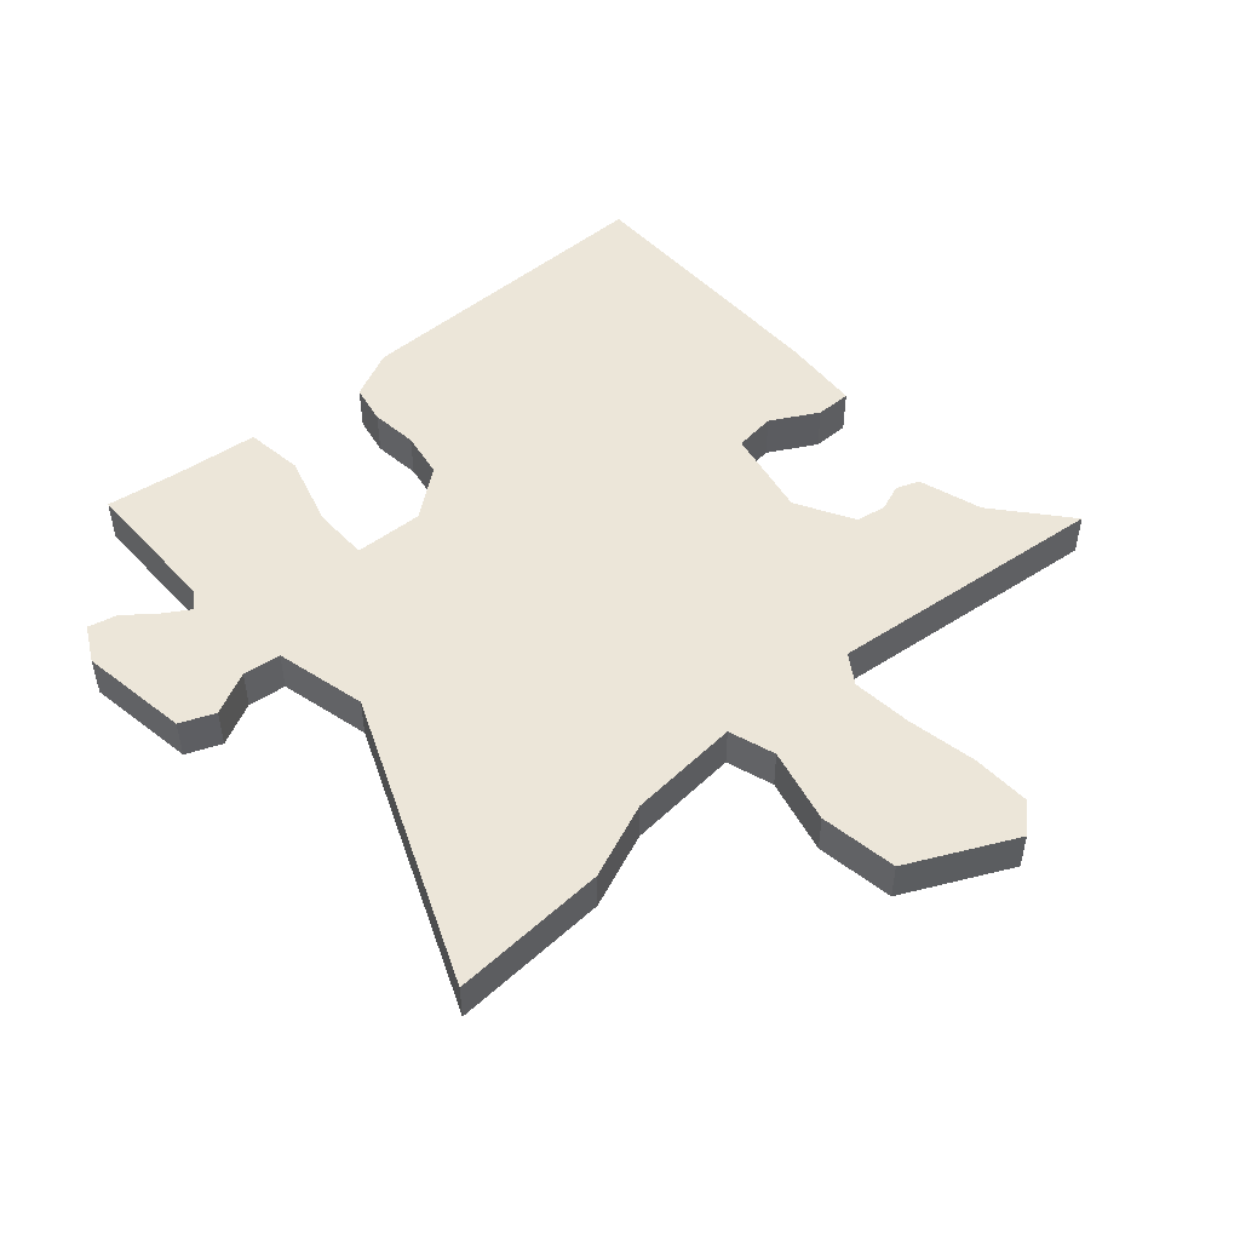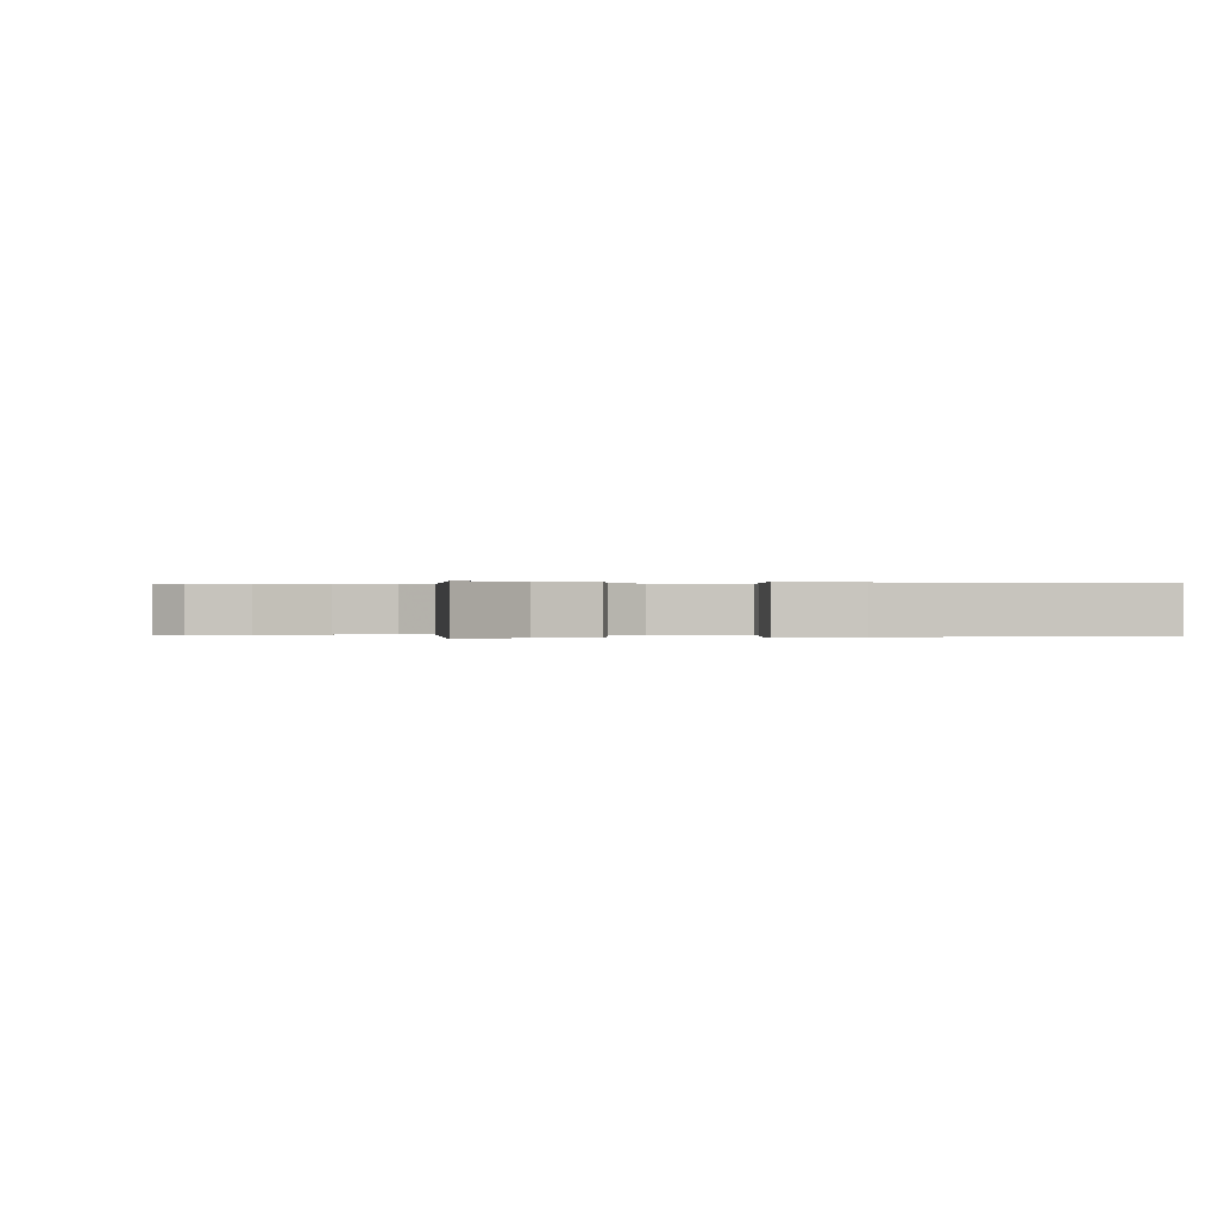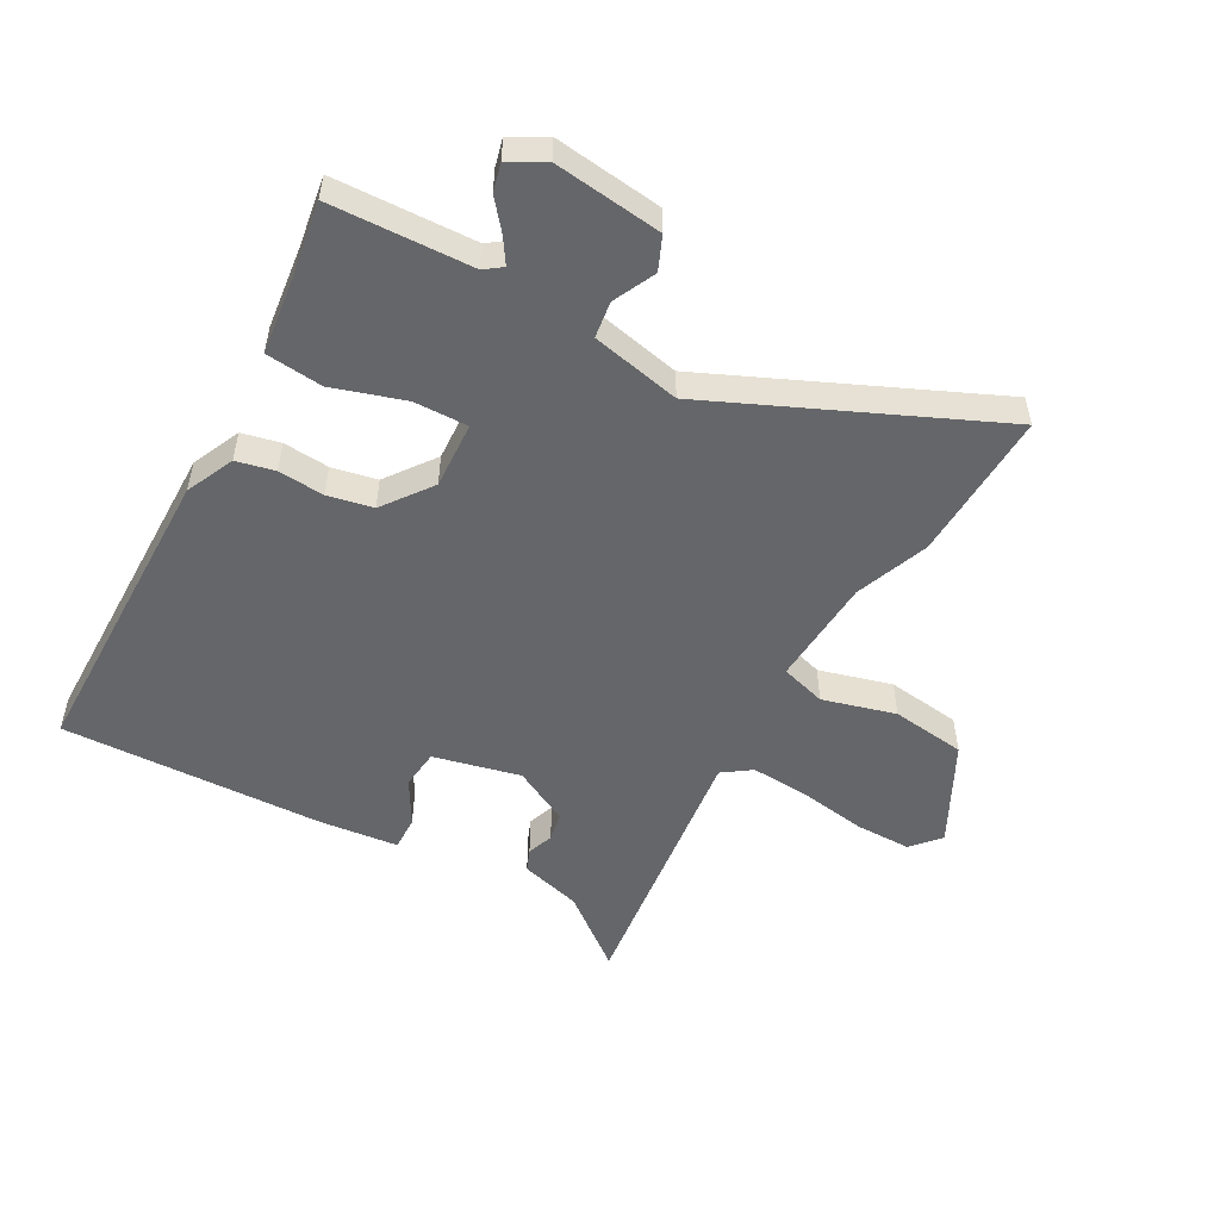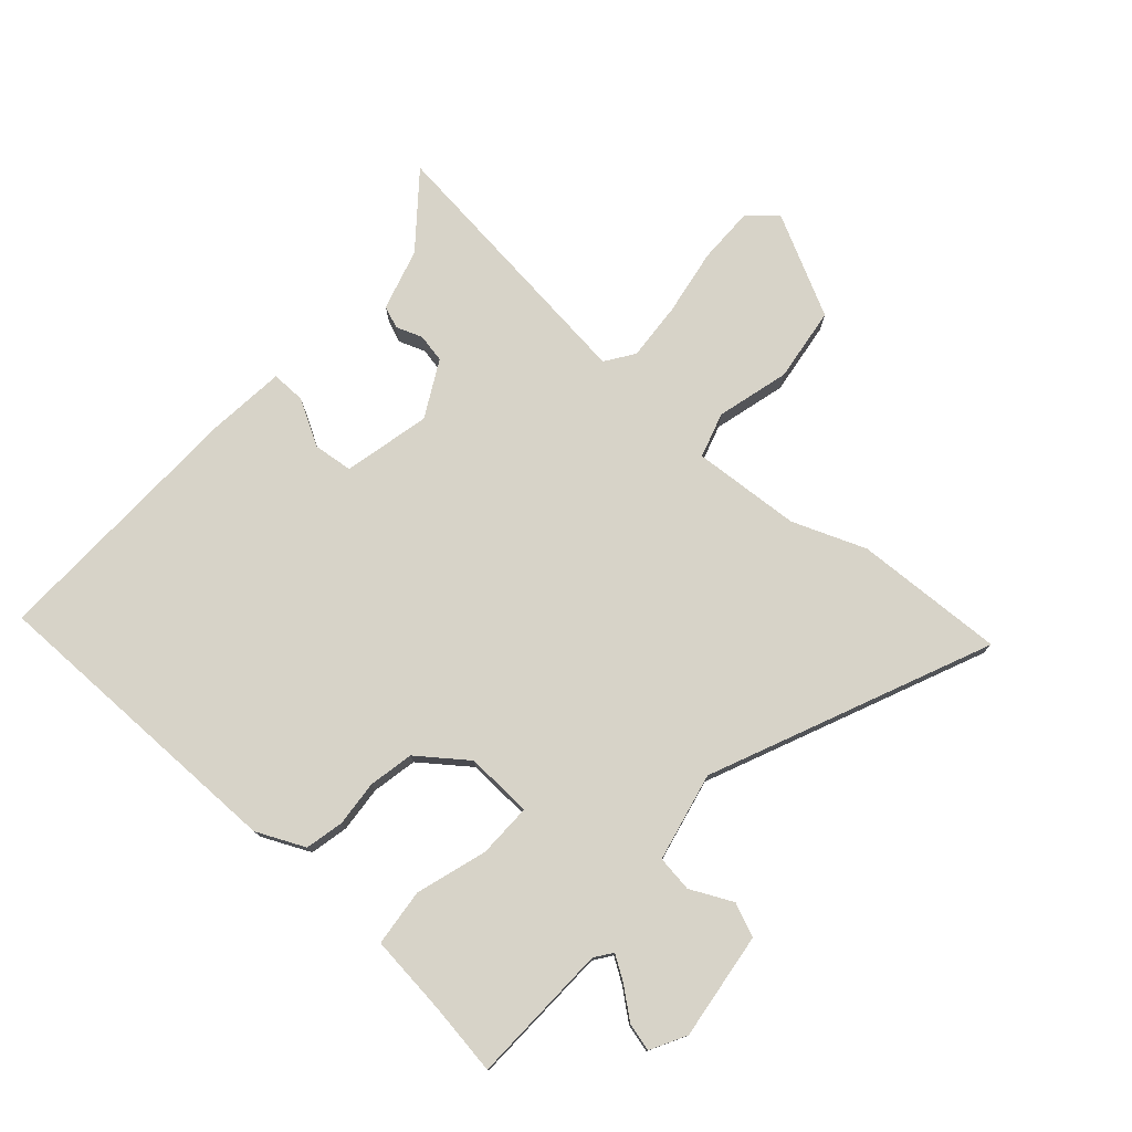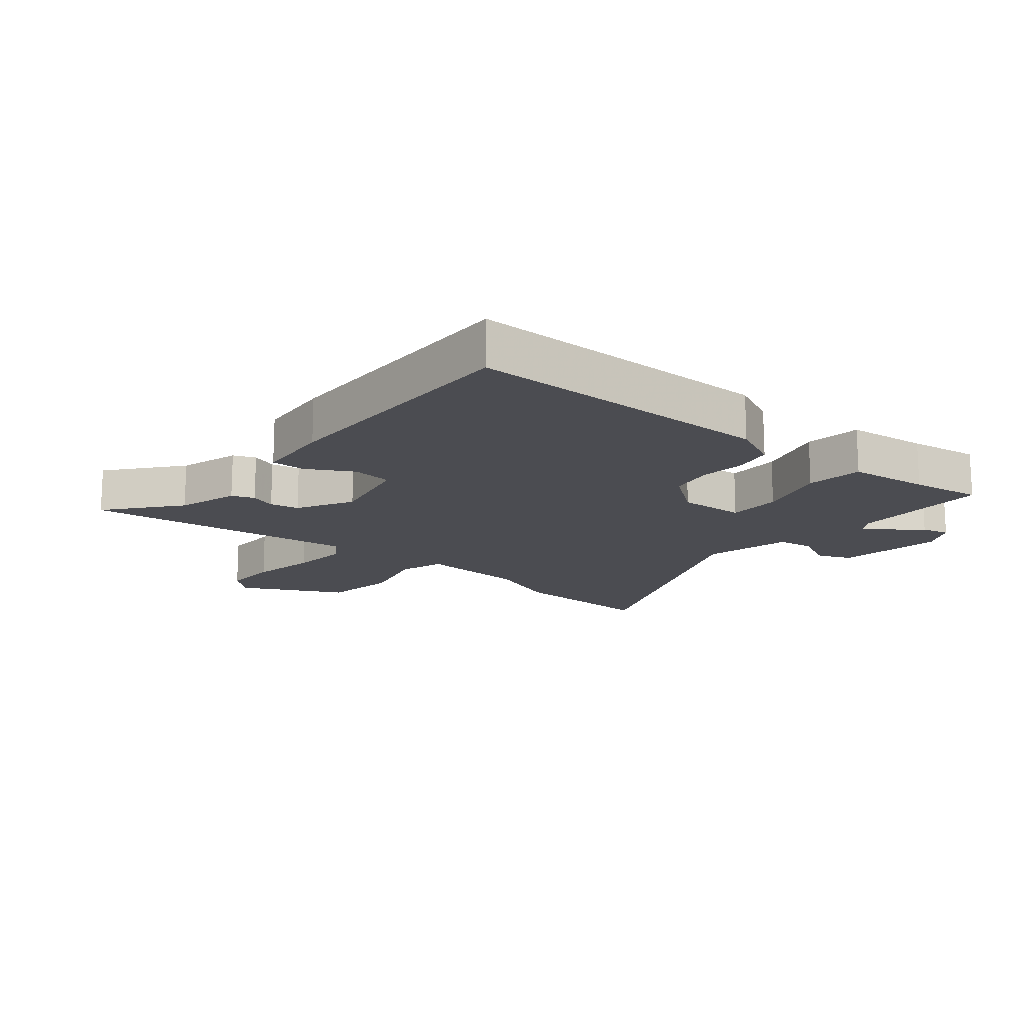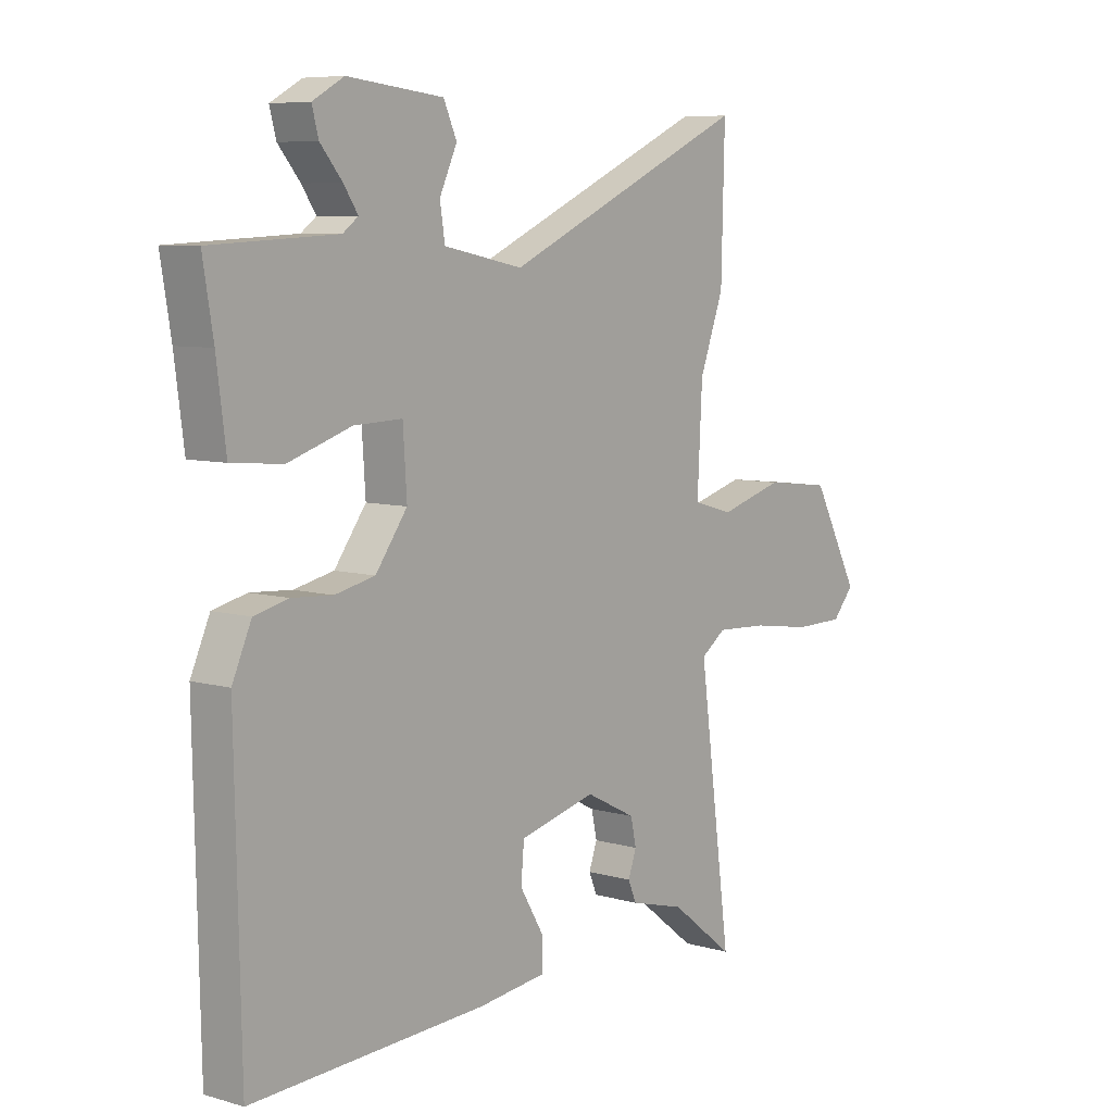
<metadata>
{"format":"obj","ext":"obj","renderer":"f3d","projection":"perspective","resolution":1024,"background":"white","views":[{"elev":49.1,"azim":46.6,"up":"+Y"},{"elev":0.1,"azim":166.0,"up":"+Y"},{"elev":-51.9,"azim":-29.7,"up":"+Y"},{"elev":76.5,"azim":-49.4,"up":"+Y"},{"elev":-15.4,"azim":-130.9,"up":"+Y"},{"elev":7.4,"azim":-50.8,"up":"+Z"}]}
</metadata>
<code>
v 0.504 0.07 0.659
v 0.498 0.07 0.414
v 0.454 0.07 0.294
v 0.445 0.07 0.117
v 0.519 0.07 0.096
v 0.637 0.07 0.13
v 0.759 0.07 0.116
v 0.846 0.07 -0.048
v 0.806 0.07 -0.094
v 0.714 0.07 -0.095
v 0.604 0.07 -0.079
v 0.509 0.07 -0.074
v 0.463 0.07 -0.107
v 0.523 0.07 -0.555
v 0.405 0.07 -0.463
v 0.304 0.07 -0.436
v 0.289 0.07 -0.4
v 0.304 0.07 -0.357
v 0.294 0.07 -0.31
v 0.202 0.07 -0.263
v 0.061 0.07 -0.298
v 0.055 0.07 -0.363
v 0.098 0.07 -0.436
v 0.1 0.07 -0.492
v -0.026 0.07 -0.507
v -0.456 0.07 -0.527
v -0.466 0.07 -0.022
v -0.431 0.07 0.057
v -0.369 0.07 0.072
v -0.294 0.07 0.067
v -0.221 0.07 0.083
v -0.163 0.07 0.163
v -0.17 0.07 0.272
v -0.258 0.07 0.269
v -0.373 0.07 0.231
v -0.466 0.07 0.239
v -0.483 0.07 0.371
v -0.502 0.07 0.486
v -0.273 0.07 0.498
v -0.245 0.07 0.519
v -0.271 0.07 0.558
v -0.311 0.07 0.606
v -0.323 0.07 0.651
v -0.266 0.07 0.683
v -0.091 0.07 0.664
v -0.067 0.07 0.61
v -0.099 0.07 0.541
v -0.09 0.07 0.482
v 0.055 0.07 0.453
v 0.504 0 0.659
v 0.498 0 0.414
v 0.454 0 0.294
v 0.445 0 0.117
v 0.519 0 0.096
v 0.637 0 0.13
v 0.759 0 0.116
v 0.846 0 -0.048
v 0.806 0 -0.094
v 0.714 0 -0.095
v 0.604 0 -0.079
v 0.509 0 -0.074
v 0.463 0 -0.107
v 0.523 0 -0.555
v 0.405 0 -0.463
v 0.304 0 -0.436
v 0.289 0 -0.4
v 0.304 0 -0.357
v 0.294 0 -0.31
v 0.202 0 -0.263
v 0.061 0 -0.298
v 0.055 0 -0.363
v 0.098 0 -0.436
v 0.1 0 -0.492
v -0.026 0 -0.507
v -0.456 0 -0.527
v -0.466 0 -0.022
v -0.431 0 0.057
v -0.369 0 0.072
v -0.294 0 0.067
v -0.221 0 0.083
v -0.163 0 0.163
v -0.17 0 0.272
v -0.258 0 0.269
v -0.373 0 0.231
v -0.466 0 0.239
v -0.483 0 0.371
v -0.502 0 0.486
v -0.273 0 0.498
v -0.245 0 0.519
v -0.271 0 0.558
v -0.311 0 0.606
v -0.323 0 0.651
v -0.266 0 0.683
v -0.091 0 0.664
v -0.067 0 0.61
v -0.099 0 0.541
v -0.09 0 0.482
v 0.055 0 0.453
f 44 45 46 47
f 44 47 48
f 41 42 43 44
f 40 41 44 48
f 39 40 48
f 37 38 39 48
f 34 35 36 37
f 33 34 37 48
f 32 33 48 49
f 27 28 29 30
f 27 30 31
f 26 27 31
f 22 23 24 25
f 21 22 25 26
f 15 16 17 18
f 13 14 15 18
f 13 18 19
f 8 9 10 11
f 8 11 12
f 5 6 7 8
f 4 5 8 12
f 49 1 2 3
f 49 3 4
f 21 26 31 32
f 20 21 32 49
f 13 19 20 49
f 4 12 13 49
f 96 95 94 93
f 97 96 93
f 93 92 91 90
f 97 93 90 89
f 97 89 88
f 97 88 87 86
f 86 85 84 83
f 97 86 83 82
f 98 97 82 81
f 79 78 77 76
f 80 79 76
f 80 76 75
f 74 73 72 71
f 75 74 71 70
f 67 66 65 64
f 67 64 63 62
f 68 67 62
f 60 59 58 57
f 61 60 57
f 57 56 55 54
f 61 57 54 53
f 52 51 50 98
f 53 52 98
f 81 80 75 70
f 98 81 70 69
f 98 69 68 62
f 98 62 61 53
f 1 50 51 2
f 2 51 52 3
f 3 52 53 4
f 4 53 54 5
f 5 54 55 6
f 6 55 56 7
f 7 56 57 8
f 8 57 58 9
f 9 58 59 10
f 10 59 60 11
f 11 60 61 12
f 12 61 62 13
f 13 62 63 14
f 14 63 64 15
f 15 64 65 16
f 16 65 66 17
f 17 66 67 18
f 18 67 68 19
f 19 68 69 20
f 20 69 70 21
f 21 70 71 22
f 22 71 72 23
f 23 72 73 24
f 24 73 74 25
f 25 74 75 26
f 26 75 76 27
f 27 76 77 28
f 28 77 78 29
f 29 78 79 30
f 30 79 80 31
f 31 80 81 32
f 32 81 82 33
f 33 82 83 34
f 34 83 84 35
f 35 84 85 36
f 36 85 86 37
f 37 86 87 38
f 38 87 88 39
f 39 88 89 40
f 40 89 90 41
f 41 90 91 42
f 42 91 92 43
f 43 92 93 44
f 44 93 94 45
f 45 94 95 46
f 46 95 96 47
f 47 96 97 48
f 48 97 98 49
f 49 98 50 1

</code>
